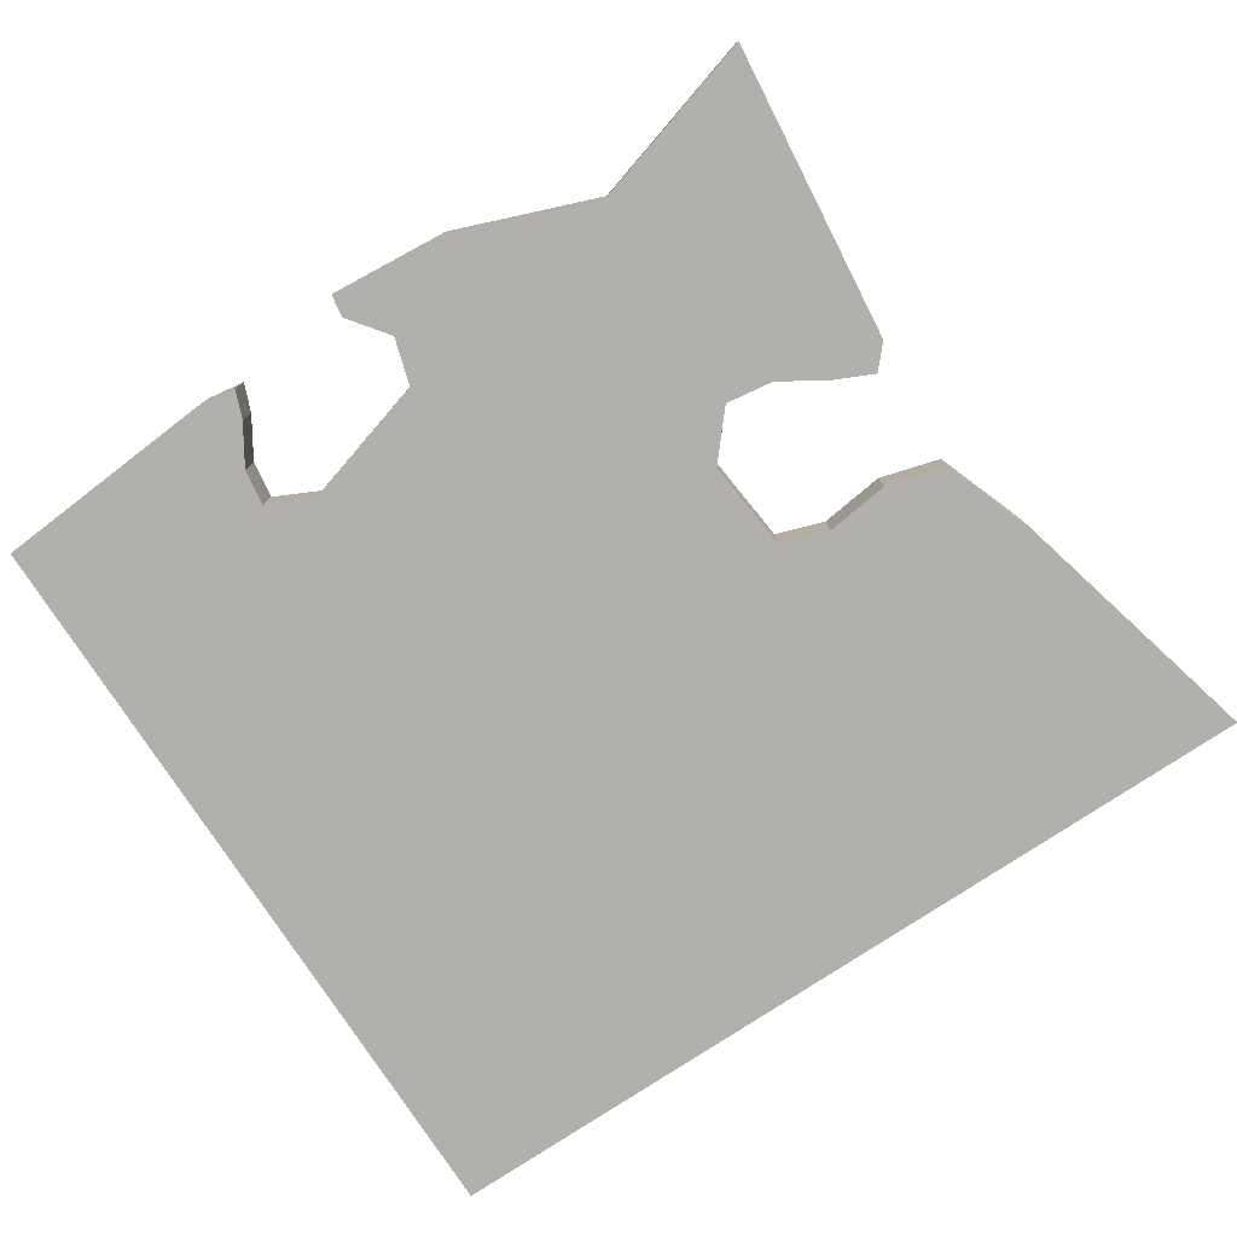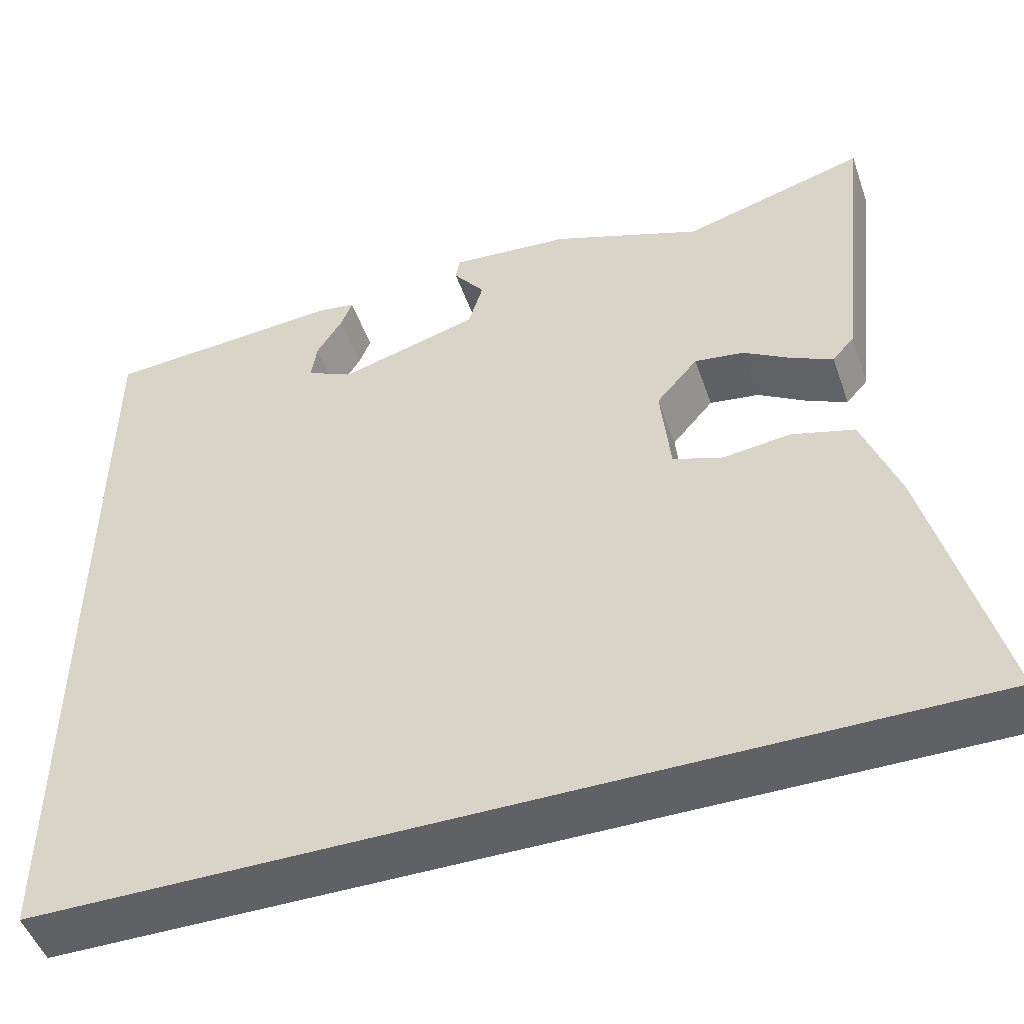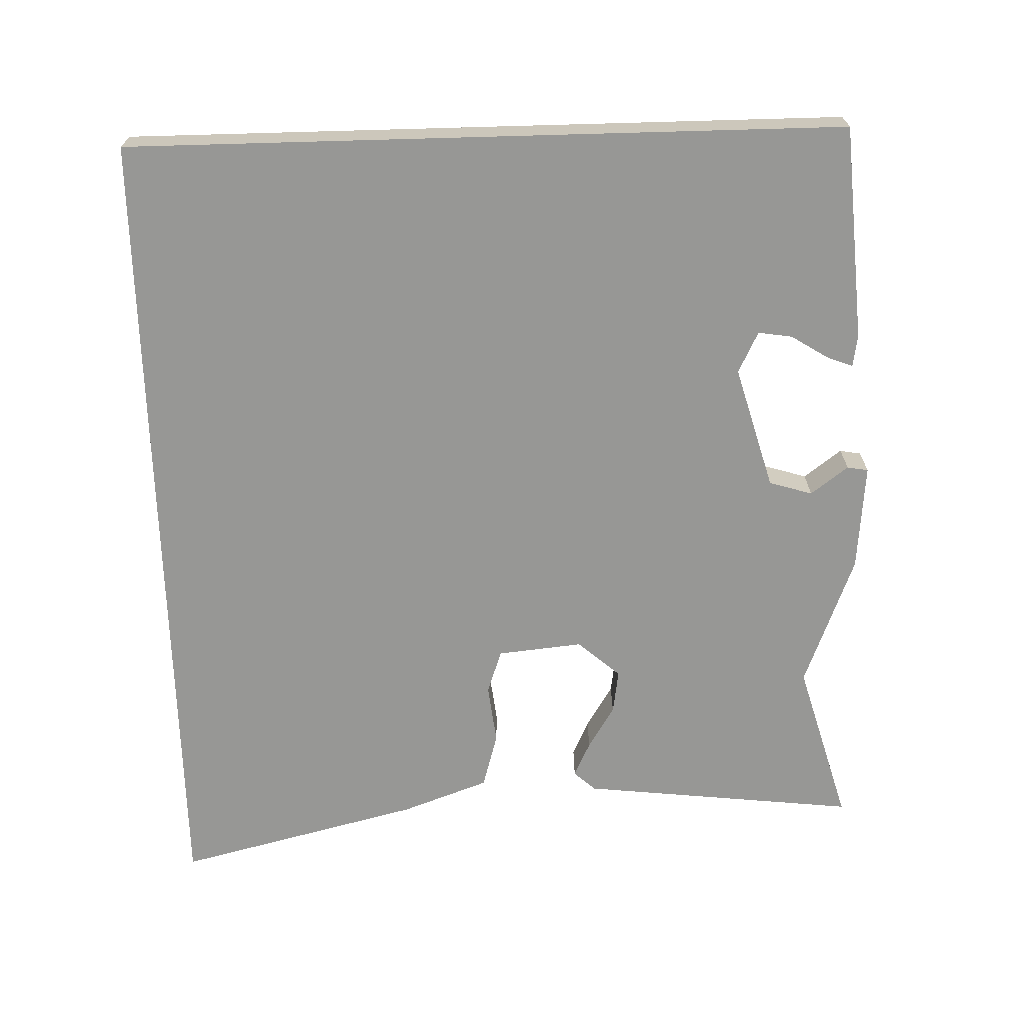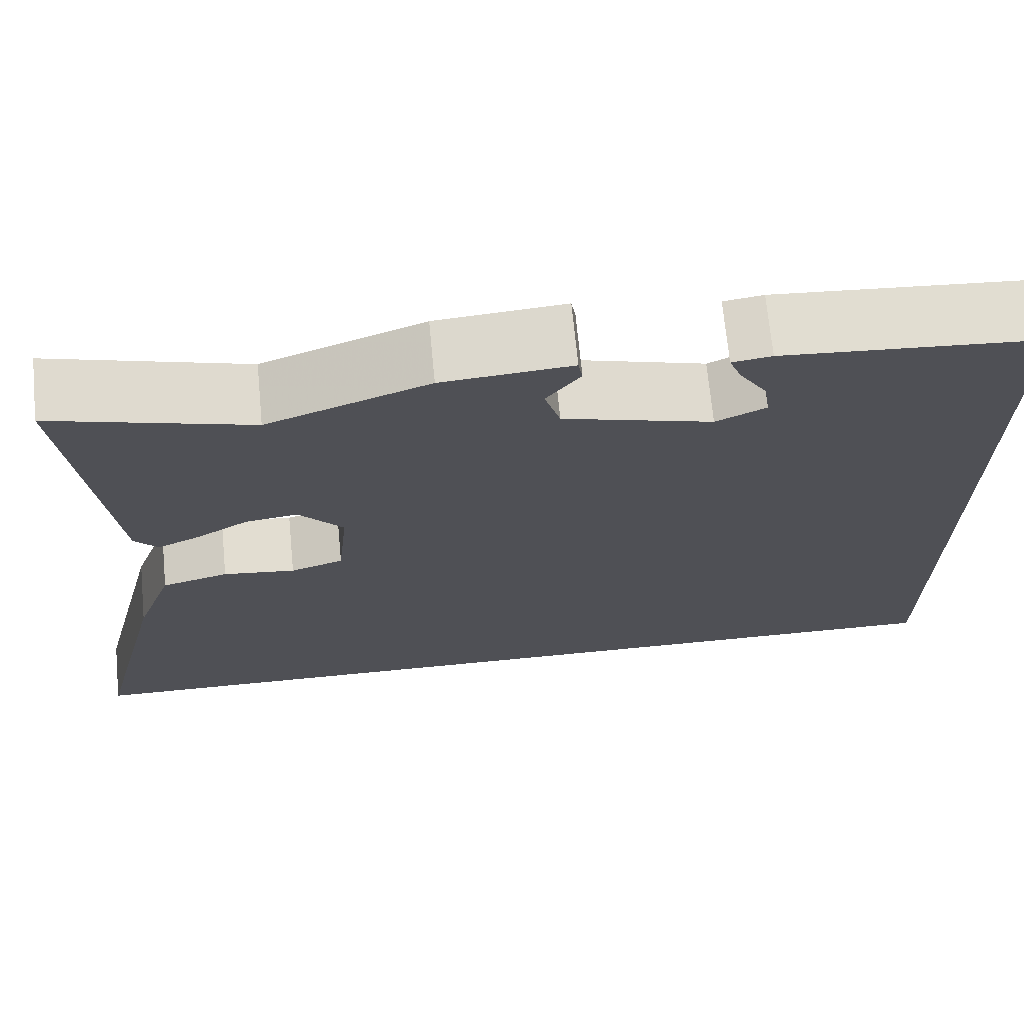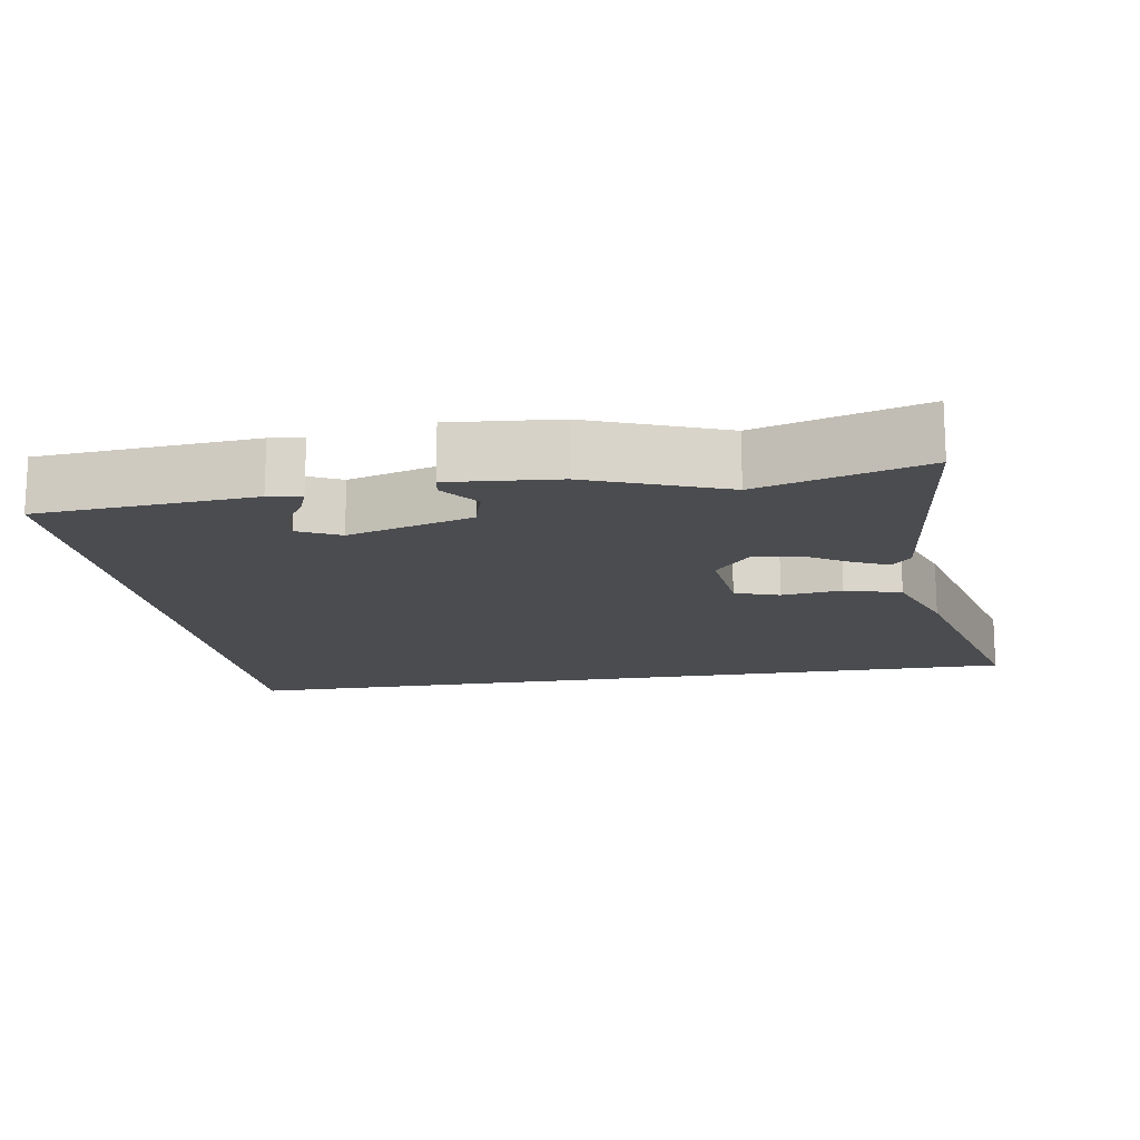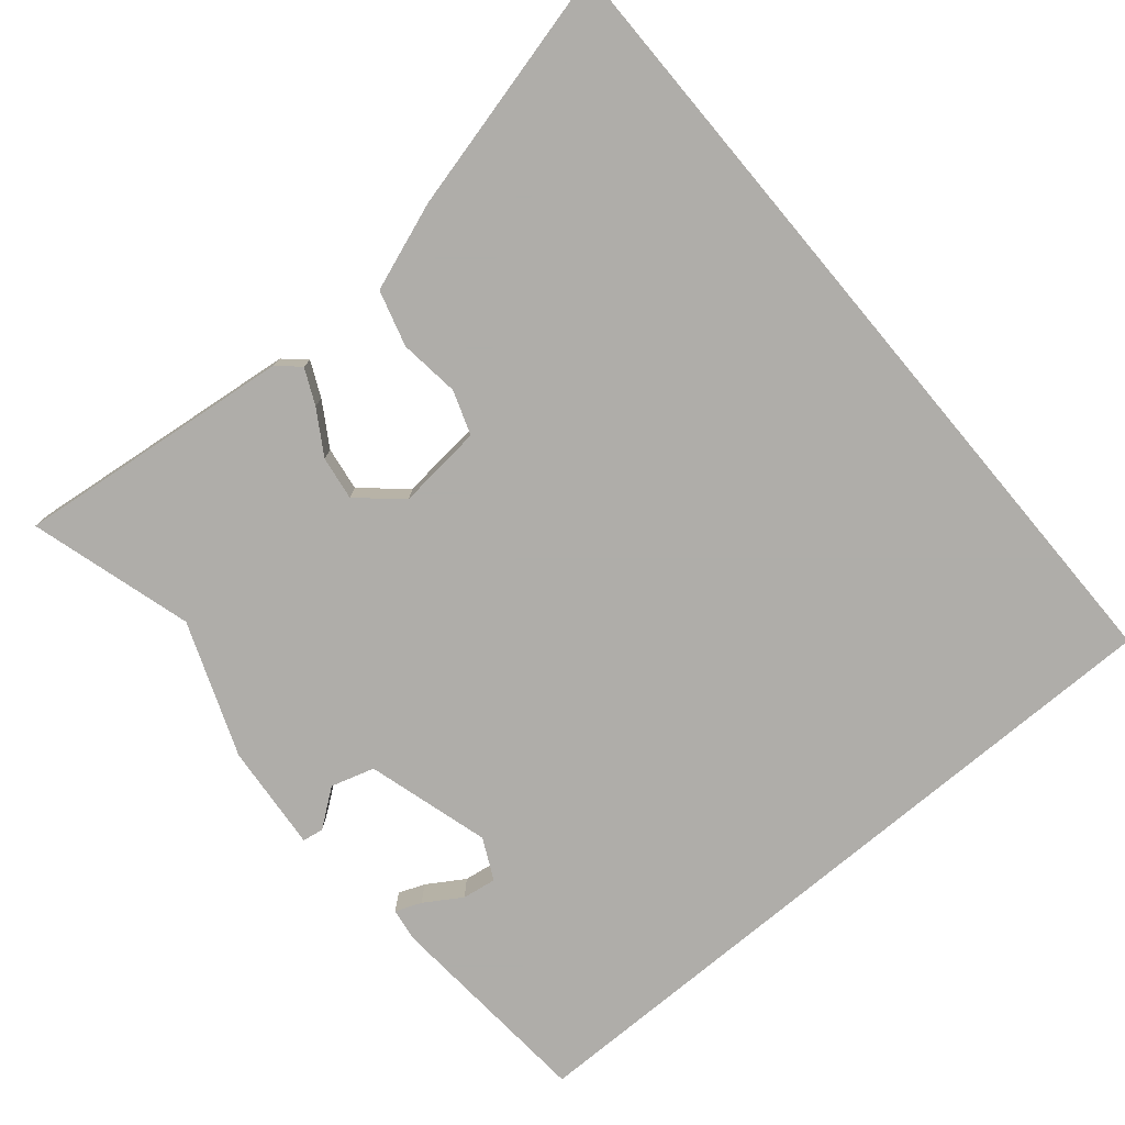
<metadata>
{"format":"obj","ext":"obj","renderer":"f3d","projection":"perspective","resolution":1024,"background":"white","views":[{"elev":-78.6,"azim":33.3,"up":"+Y"},{"elev":-49.3,"azim":19.0,"up":"+Z"},{"elev":-68.1,"azim":-88.4,"up":"+Y"},{"elev":70.0,"azim":174.5,"up":"+Z"},{"elev":-15.2,"azim":9.4,"up":"+Y"},{"elev":-77.2,"azim":130.0,"up":"+Y"}]}
</metadata>
<code>
v 0.333 0.07 0.452
v 0.559 0.07 0.517
v 0.516 0.07 0.133
v 0.489 0.07 0.103
v 0.44 0.07 0.126
v 0.38 0.07 0.163
v 0.319 0.07 0.172
v 0.268 0.07 0.113
v 0.28 0.07 -0.005
v 0.341 0.07 -0.026
v 0.424 0.07 -0.016
v 0.501 0.07 -0.038
v 0.545 0.07 -0.159
v 0.63 0.07 -0.5
v -0.5 0.07 -0.5
v -0.5 0.07 0.493
v -0.204 0.07 0.515
v -0.159 0.07 0.508
v -0.173 0.07 0.472
v -0.205 0.07 0.421
v -0.212 0.07 0.374
v -0.155 0.07 0.346
v 0.016 0.07 0.395
v 0.034 0.07 0.455
v -0.005 0.07 0.507
v 0 0.07 0.536
v 0.148 0.07 0.523
v 0.333 0 0.452
v 0.559 0 0.517
v 0.516 0 0.133
v 0.489 0 0.103
v 0.44 0 0.126
v 0.38 0 0.163
v 0.319 0 0.172
v 0.268 0 0.113
v 0.28 0 -0.005
v 0.341 0 -0.026
v 0.424 0 -0.016
v 0.501 0 -0.038
v 0.545 0 -0.159
v 0.63 0 -0.5
v -0.5 0 -0.5
v -0.5 0 0.493
v -0.204 0 0.515
v -0.159 0 0.508
v -0.173 0 0.472
v -0.205 0 0.421
v -0.212 0 0.374
v -0.155 0 0.346
v 0.016 0 0.395
v 0.034 0 0.455
v -0.005 0 0.507
v 0 0 0.536
v 0.148 0 0.523
f 24 25 26 27
f 23 24 27 1
f 22 23 1
f 17 18 19 20
f 17 20 21
f 16 17 21
f 15 16 21 22
f 10 11 12 13
f 9 10 13 14
f 3 4 5 6
f 1 2 3 6
f 1 6 7
f 22 1 7 8
f 9 14 15 22
f 8 9 22
f 54 53 52 51
f 28 54 51 50
f 28 50 49
f 47 46 45 44
f 48 47 44
f 48 44 43
f 49 48 43 42
f 40 39 38 37
f 41 40 37 36
f 33 32 31 30
f 33 30 29 28
f 34 33 28
f 35 34 28 49
f 49 42 41 36
f 49 36 35
f 1 28 29 2
f 2 29 30 3
f 3 30 31 4
f 4 31 32 5
f 5 32 33 6
f 6 33 34 7
f 7 34 35 8
f 8 35 36 9
f 9 36 37 10
f 10 37 38 11
f 11 38 39 12
f 12 39 40 13
f 13 40 41 14
f 14 41 42 15
f 15 42 43 16
f 16 43 44 17
f 17 44 45 18
f 18 45 46 19
f 19 46 47 20
f 20 47 48 21
f 21 48 49 22
f 22 49 50 23
f 23 50 51 24
f 24 51 52 25
f 25 52 53 26
f 26 53 54 27
f 27 54 28 1

</code>
